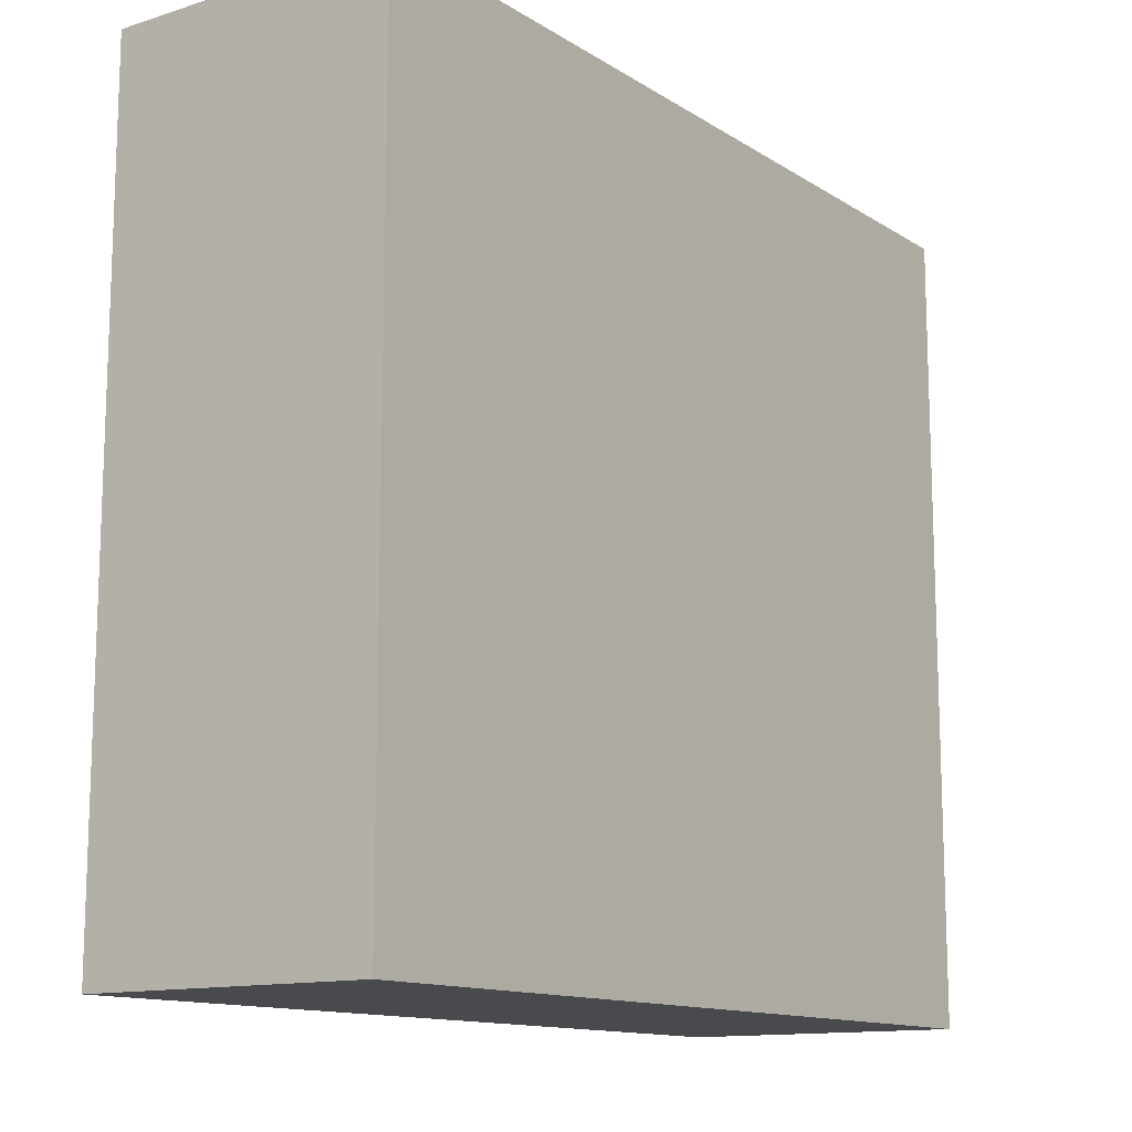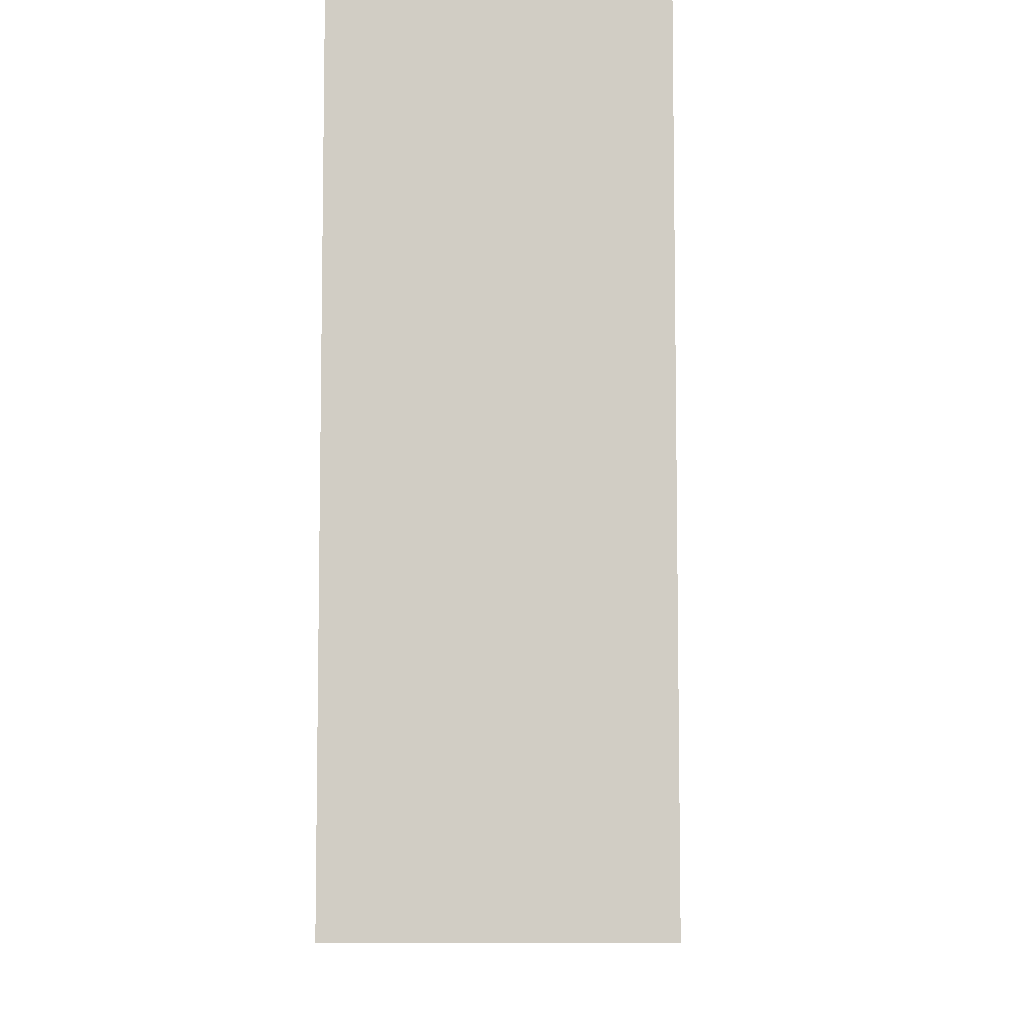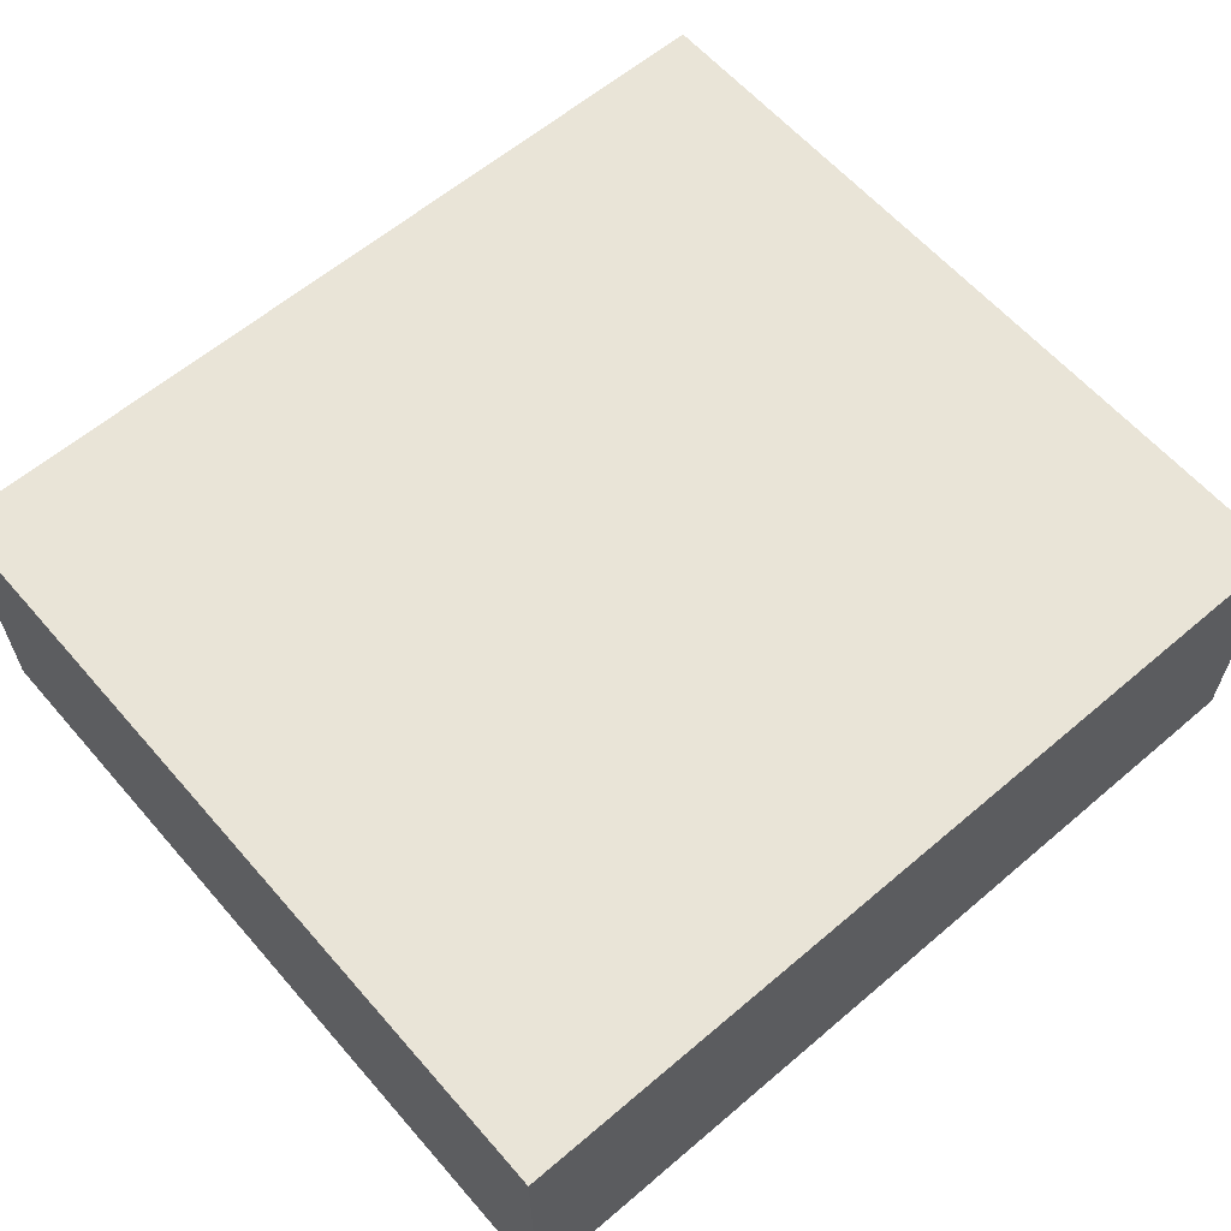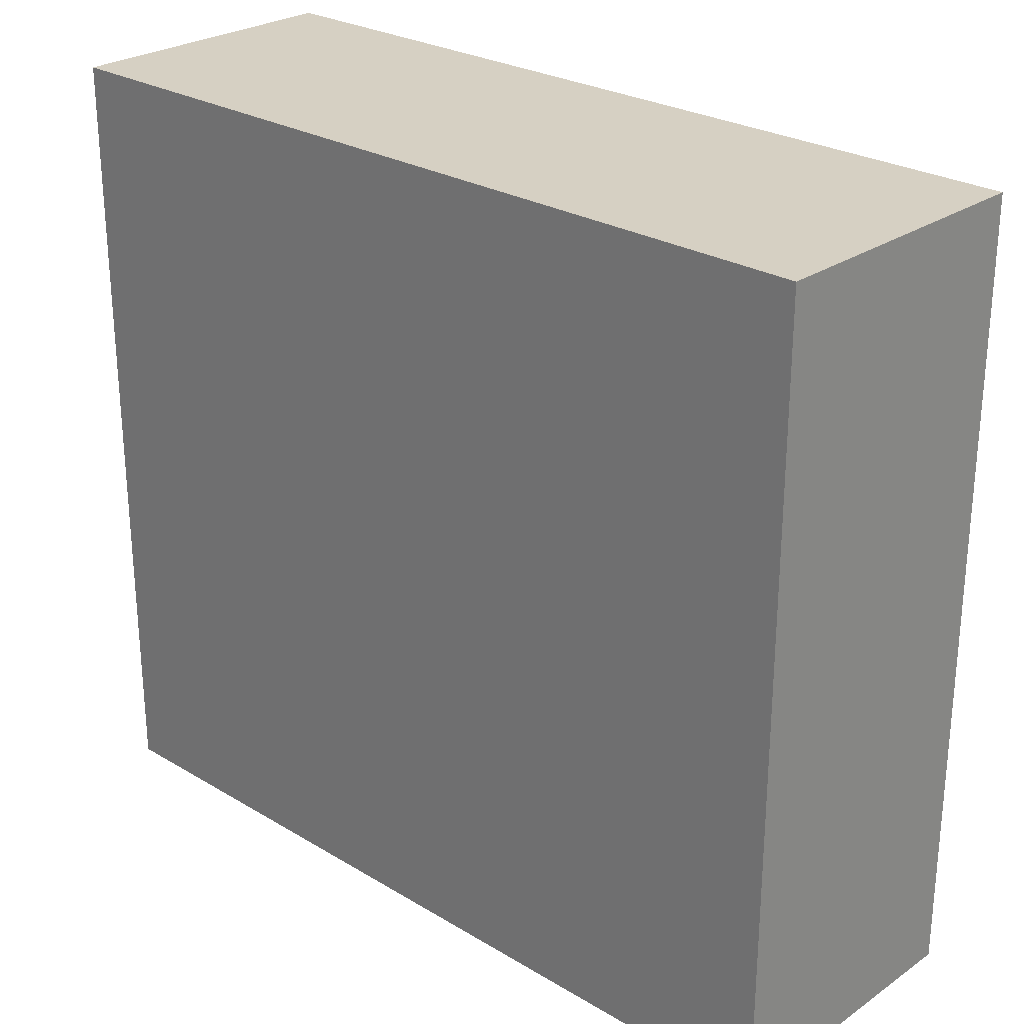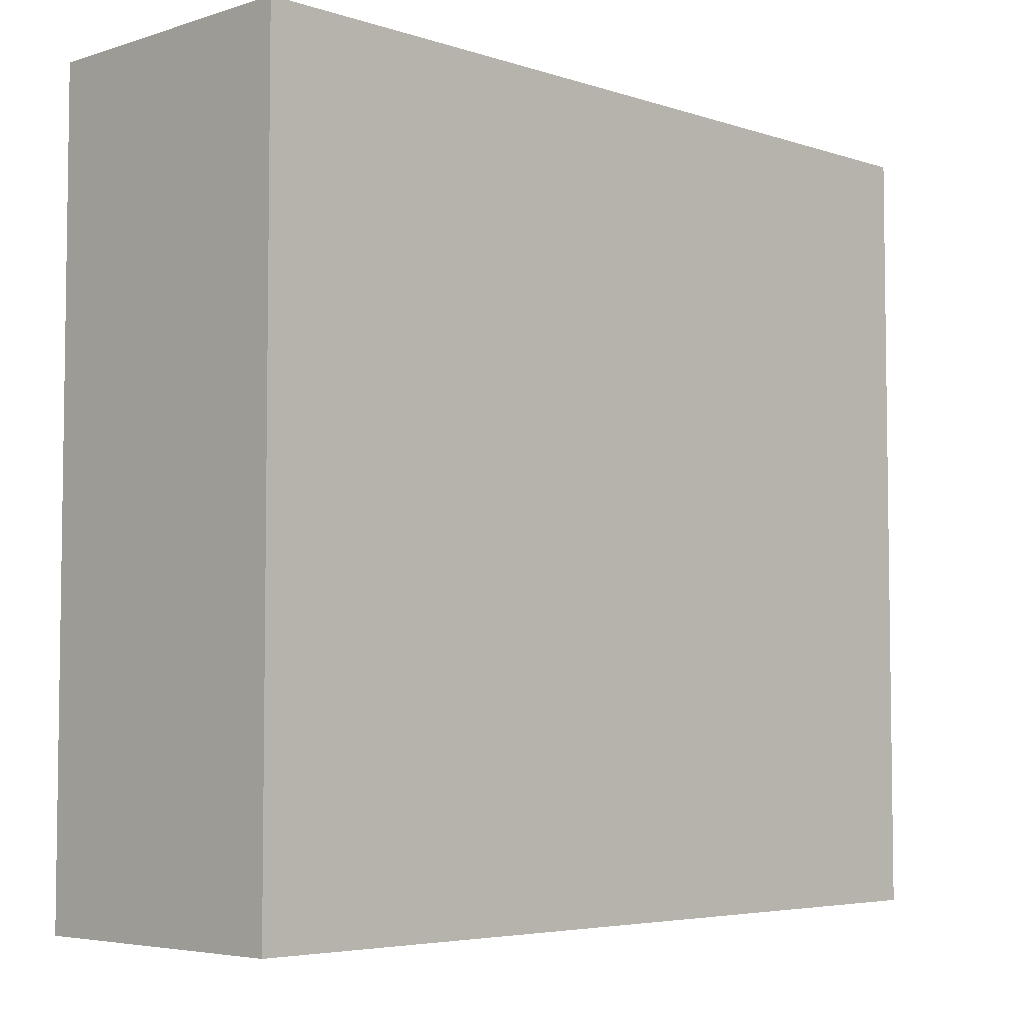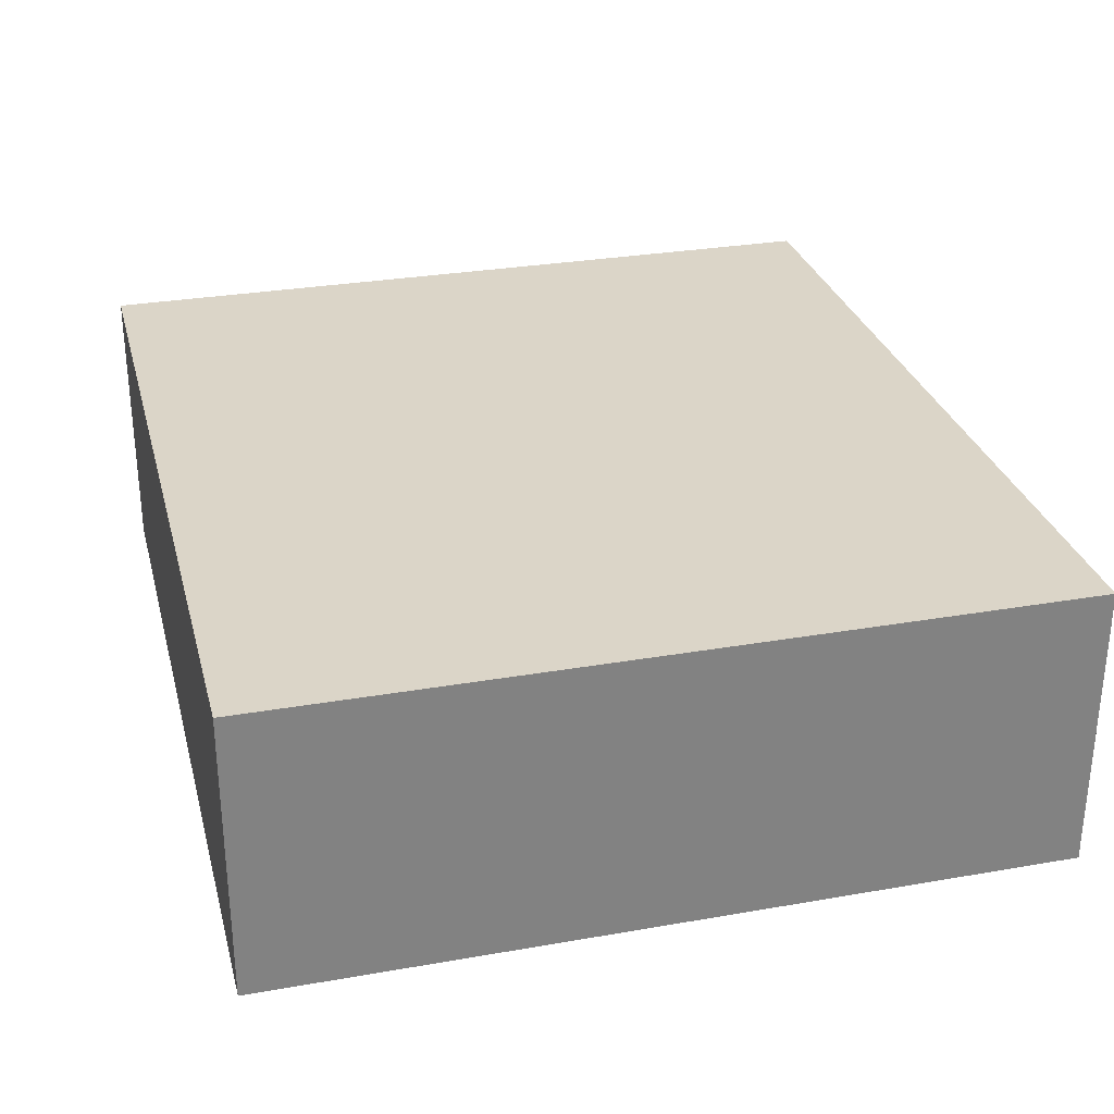
<metadata>
{"format":"obj","ext":"obj","renderer":"f3d","projection":"perspective","resolution":1024,"background":"white","views":[{"elev":-12.9,"azim":125.7,"up":"+Z"},{"elev":-7.1,"azim":-88.5,"up":"+Z"},{"elev":61.2,"azim":-40.9,"up":"+Y"},{"elev":26.5,"azim":-136.9,"up":"+Z"},{"elev":-5.0,"azim":134.6,"up":"+Z"},{"elev":29.5,"azim":-104.4,"up":"+Y"}]}
</metadata>
<code>
g pb_Mesh136366
v 1 -2 0
v -11 -2 0
v 1 2 0
v -11 2 0
v -11 -2 0
v -11 -2 -11
v -11 2 0
v -11 2 -11
v -11 -2 -11
v 1 -2 -11
v -11 2 -11
v 1 2 -11
v 1 -2 -11
v 1 -2 0
v 1 2 -11
v 1 2 0
v 1 2 0
v -11 2 0
v 1 2 -11
v -11 2 -11
v 1 -2 -11
v -11 -2 -11
v 1 -2 0
v -11 -2 0
g pb_Mesh136366_0
f 3 2 1
f 3 4 2
f 7 6 5
f 7 8 6
f 11 10 9
f 11 12 10
f 15 14 13
f 15 16 14
f 23 22 21
f 23 24 22
g pb_Mesh136366_1
f 19 18 17
f 19 20 18

</code>
